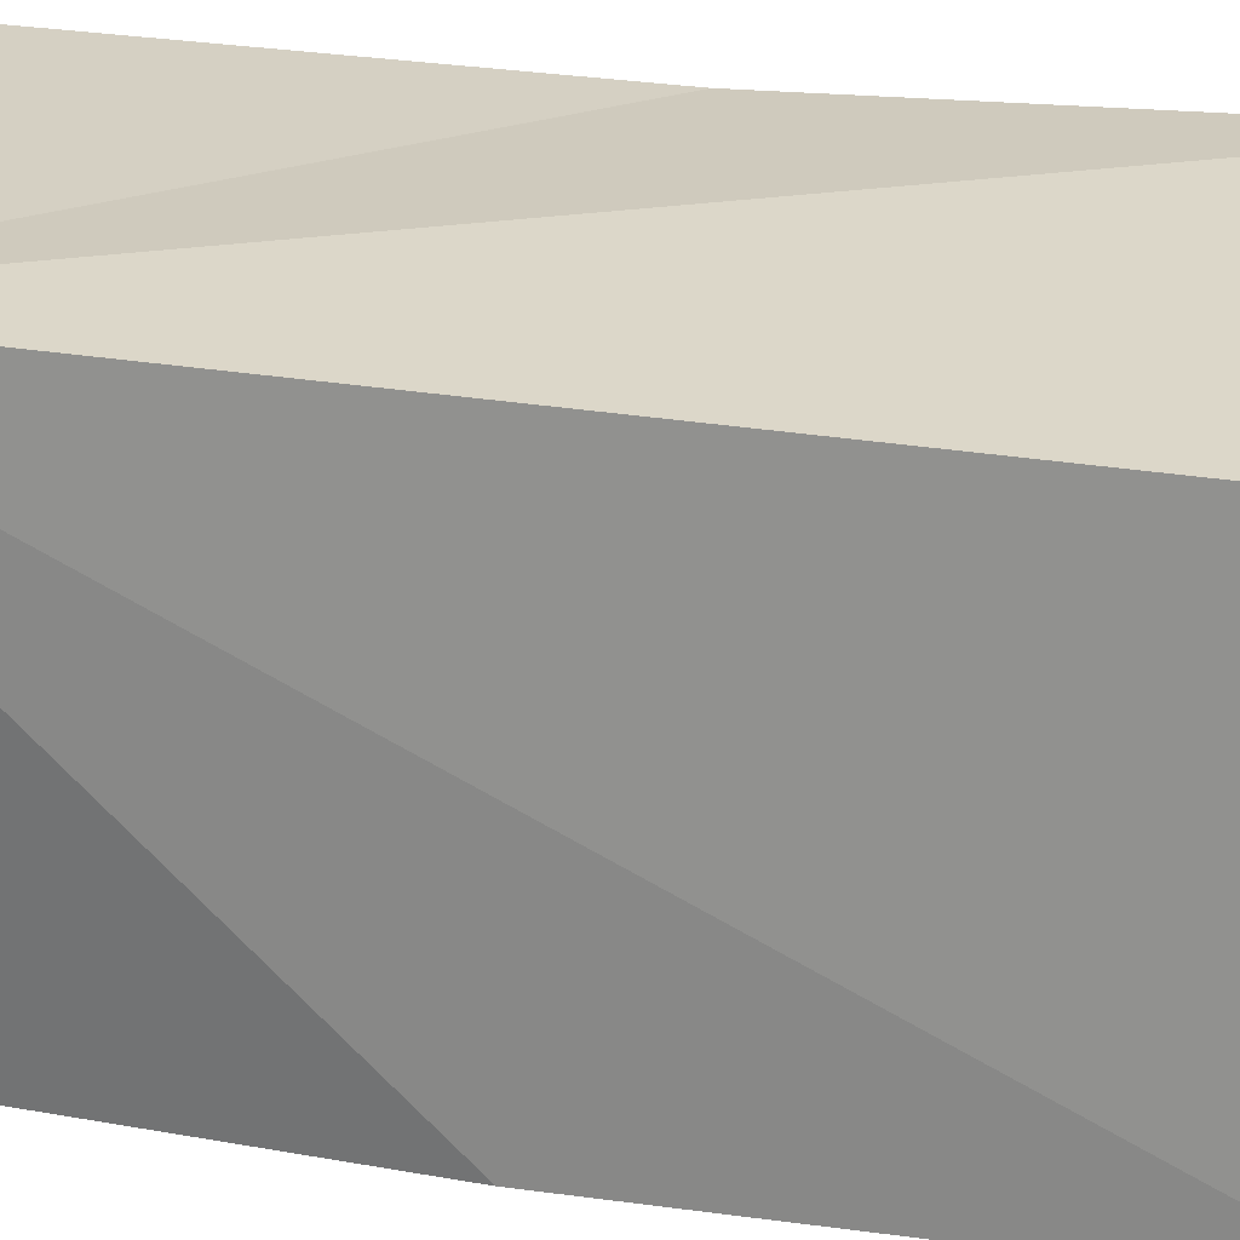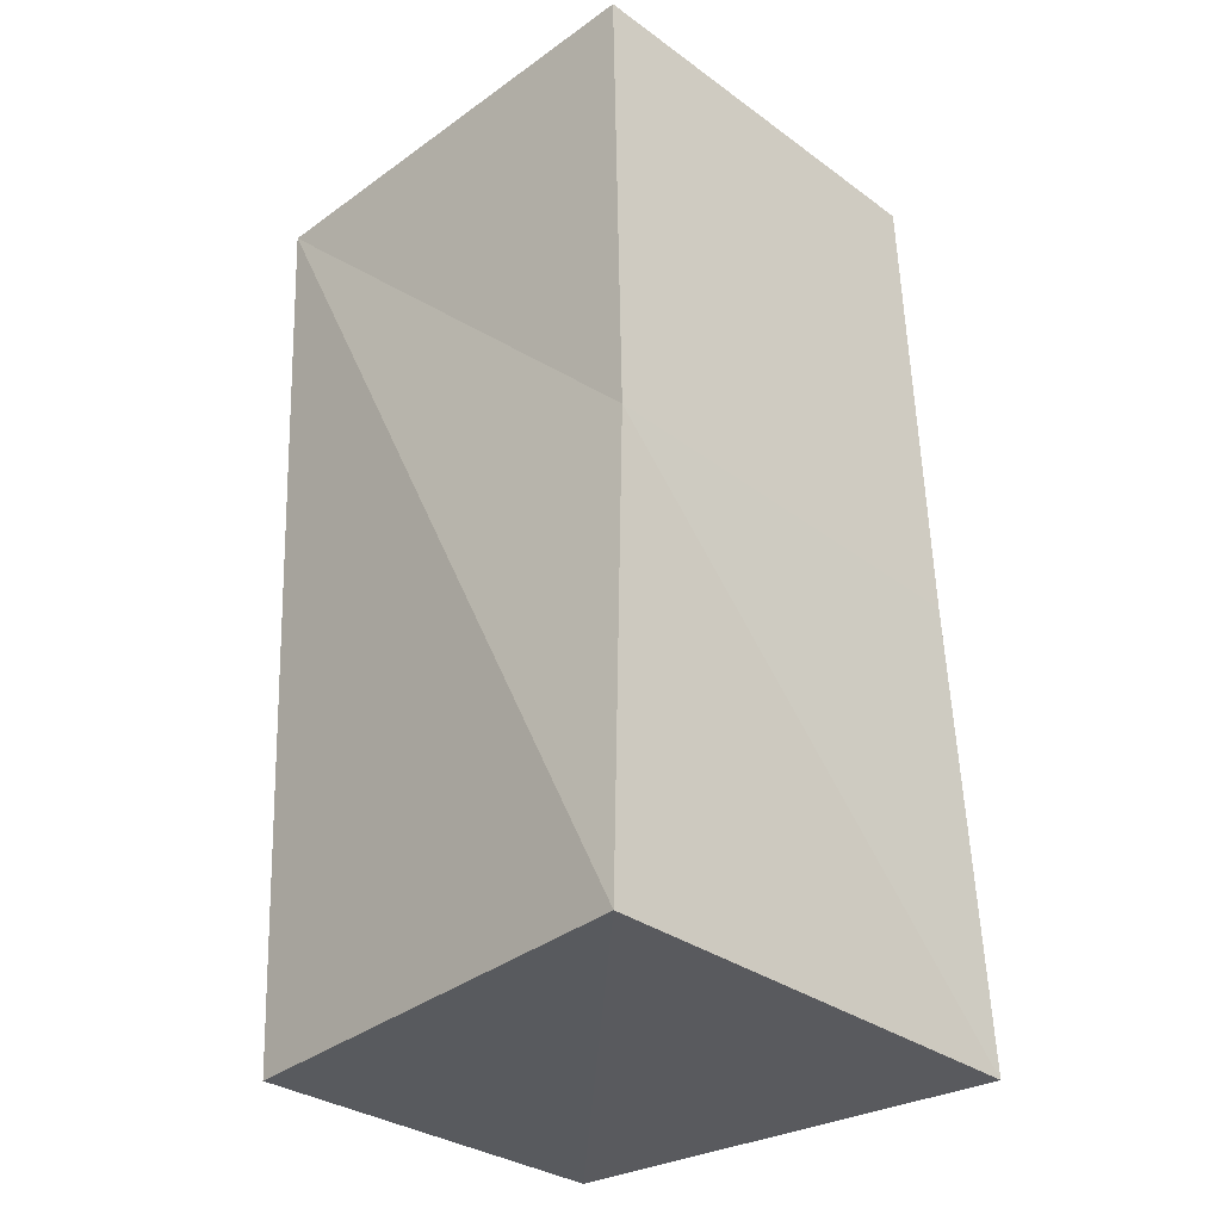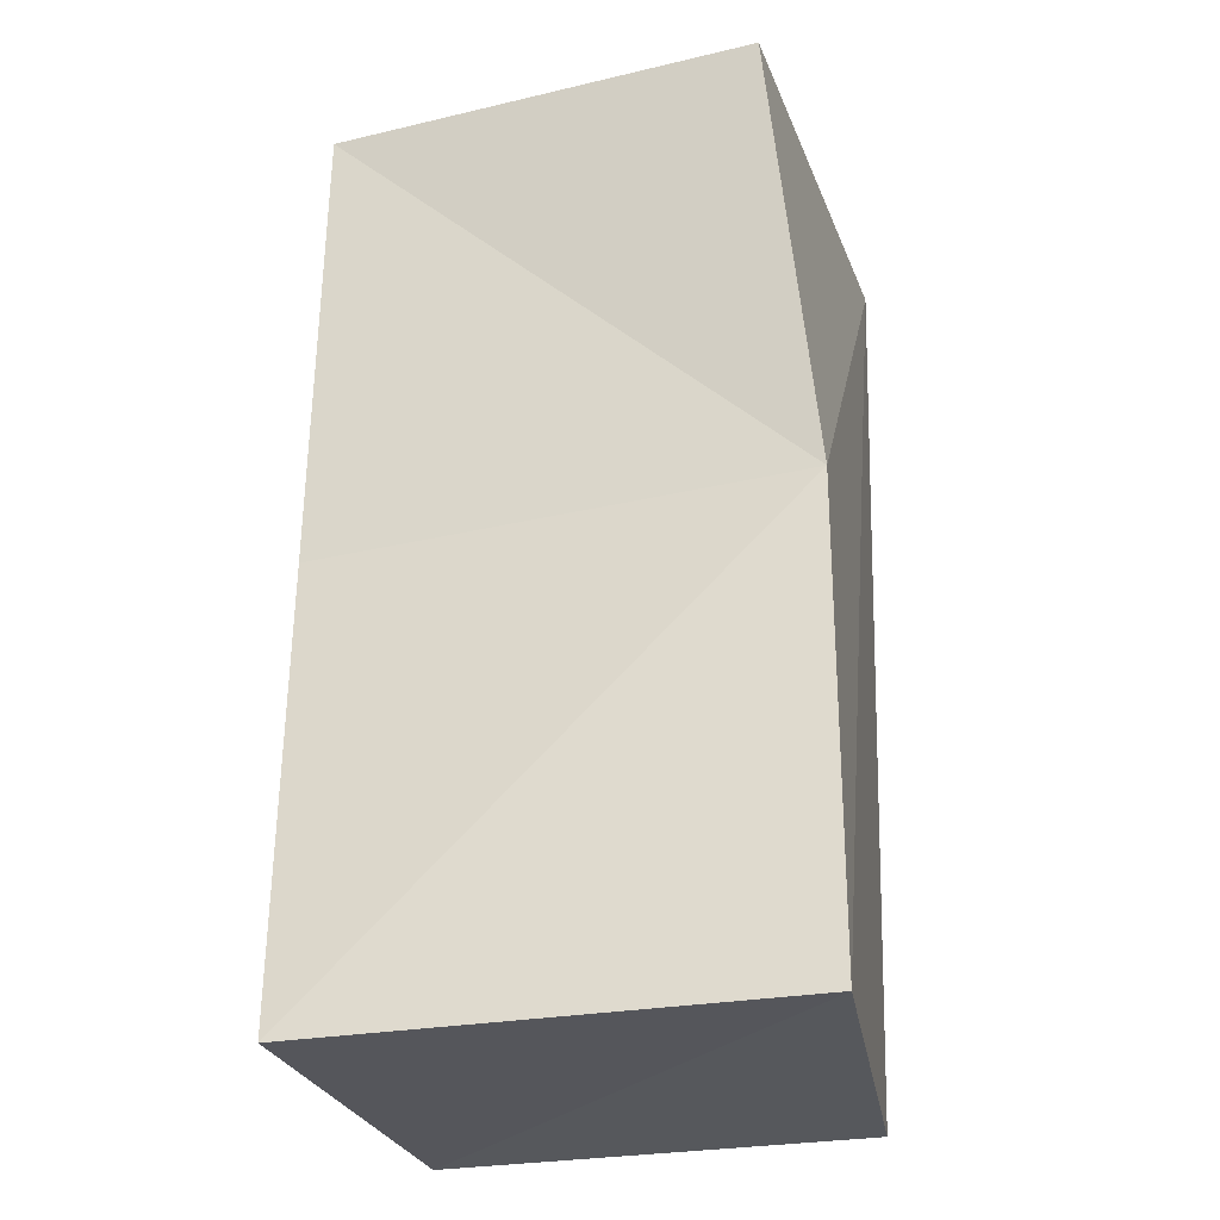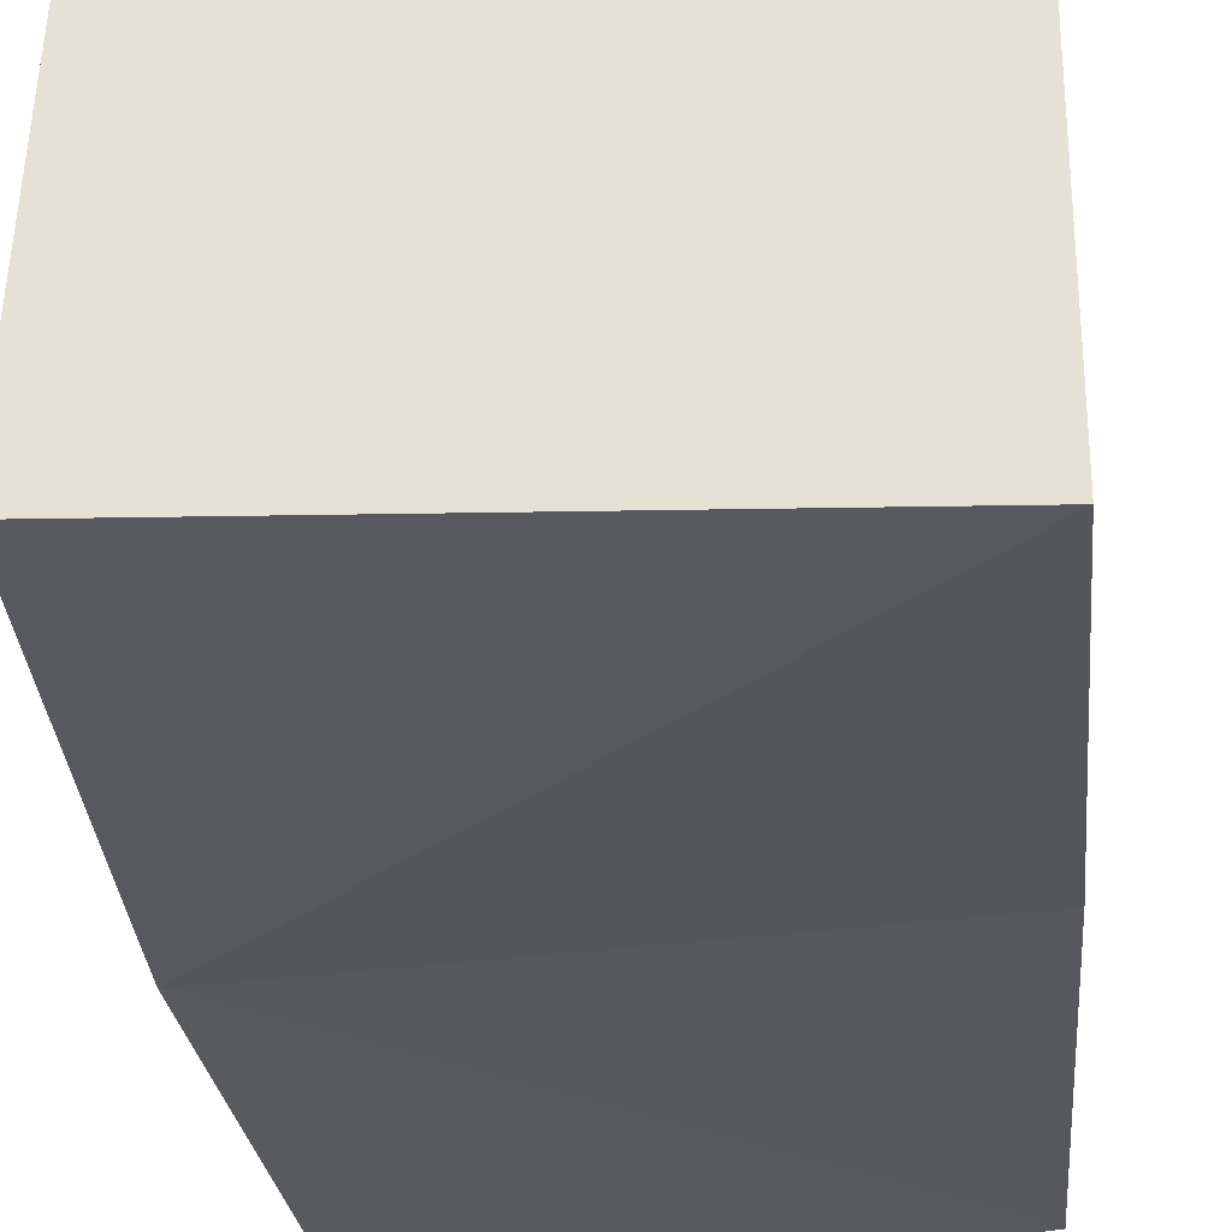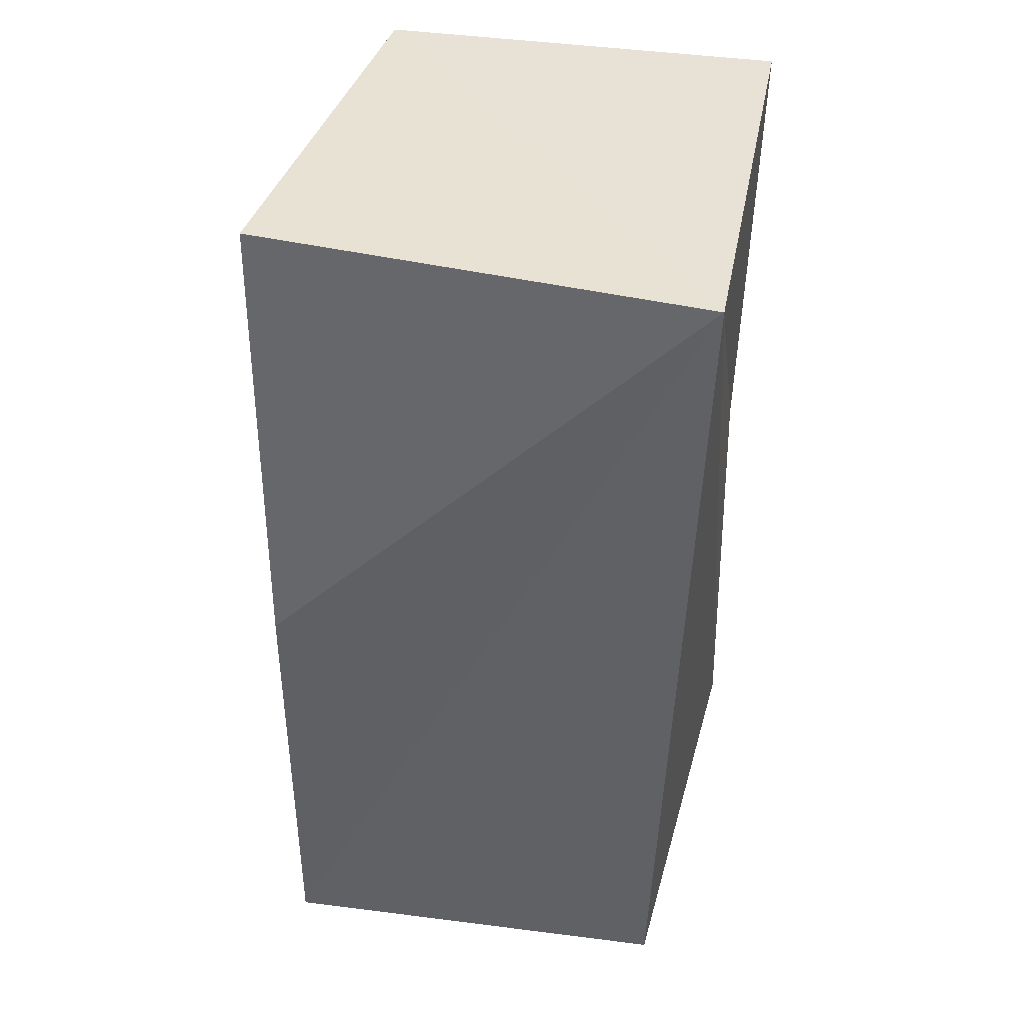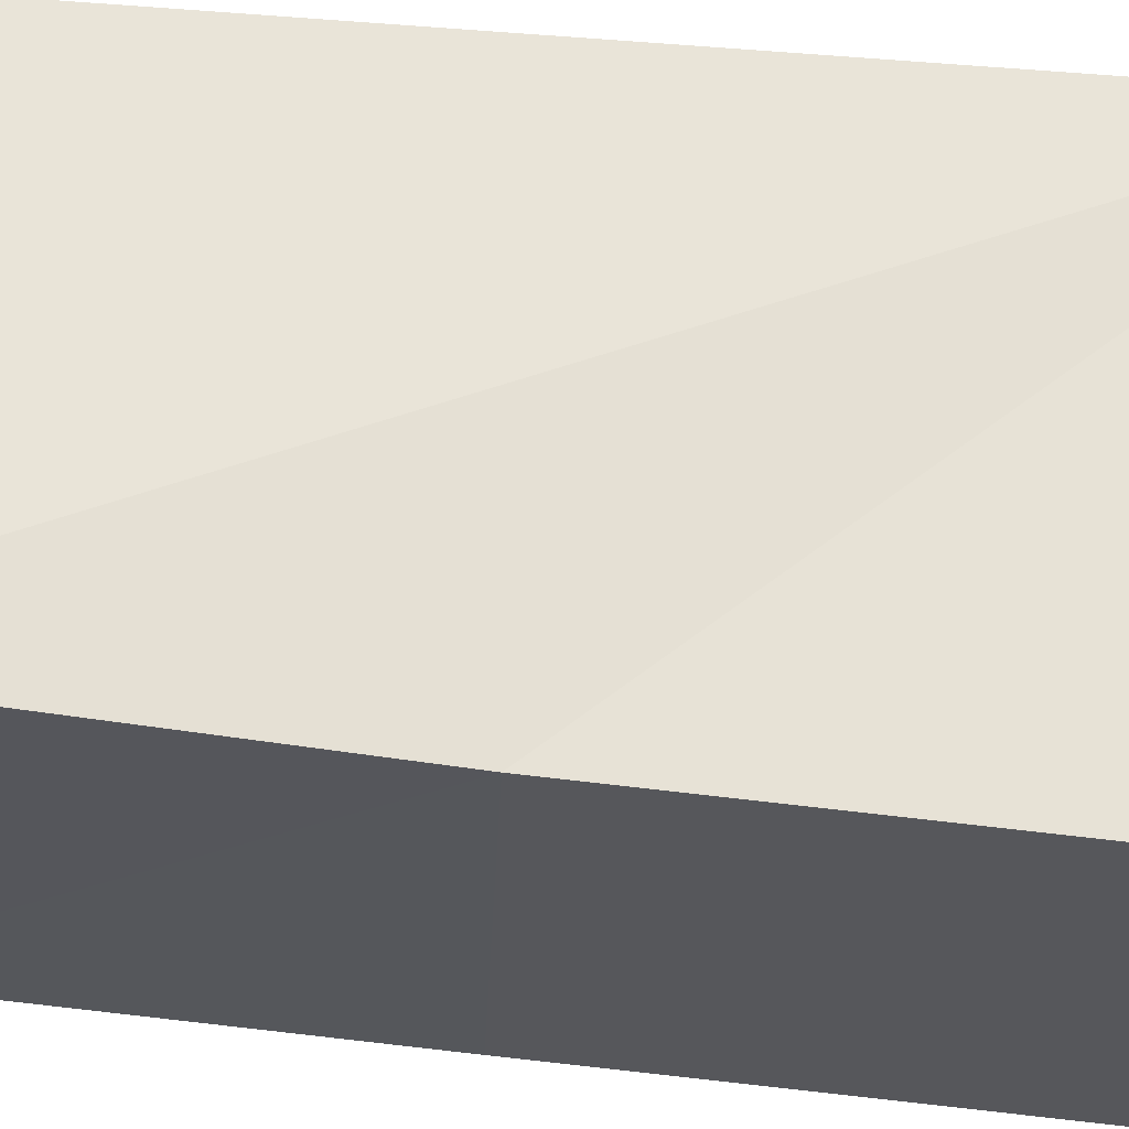
<metadata>
{"format":"obj","ext":"obj","renderer":"f3d","projection":"perspective","resolution":1024,"background":"white","views":[{"elev":25.6,"azim":-77.6,"up":"+Z"},{"elev":-32.6,"azim":44.5,"up":"+Y"},{"elev":-26.0,"azim":-166.5,"up":"+Y"},{"elev":-30.6,"azim":4.4,"up":"+Z"},{"elev":40.7,"azim":-79.2,"up":"+Y"},{"elev":63.3,"azim":97.5,"up":"+Z"}]}
</metadata>
<code>
o Cube
v 0.125 -0.125 -0.125
v 0.127 0.1234 -0.1094
v 0.125 -0.125 0
v -0.001729 -0.1204 -0.1181
v 0.1272 -0.004269 -0.1143
v 0.125 0.125 0
v 0.01024 0.1258 -0.1207
v 0.00541 -0.1249 -0.008584
v -0 0.125 0
v 0.1252 -2.8e-05 -0.002695
v -0.001704 0.003525 -0.1181
f 9 7 11
f 1 3 4
f 2 7 9
f 10 6 9
f 1 5 10
f 5 2 6
f 2 5 11
f 5 1 11
f 8 9 4
f 9 11 4
f 3 8 4
f 6 2 9
f 3 10 9
f 8 3 9
f 3 1 10
f 10 5 6
f 7 2 11
f 1 4 11

</code>
